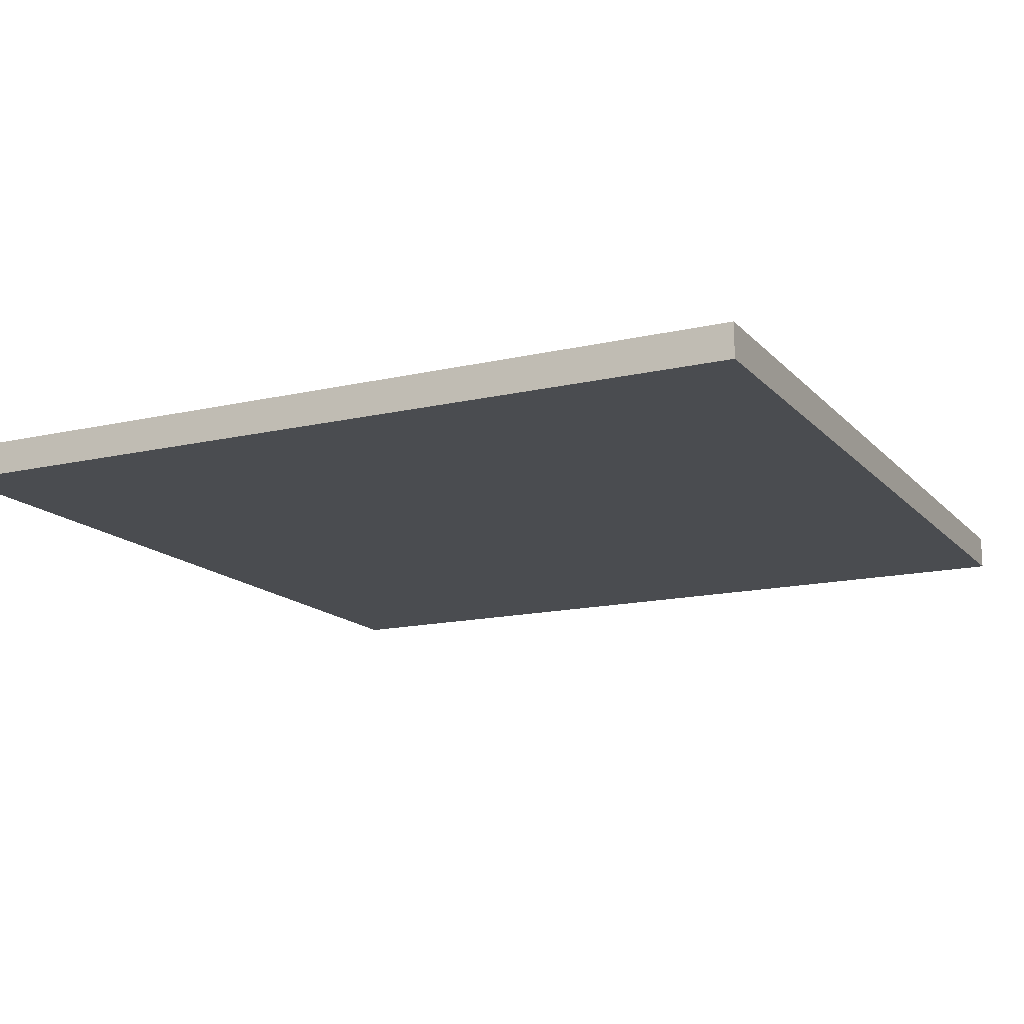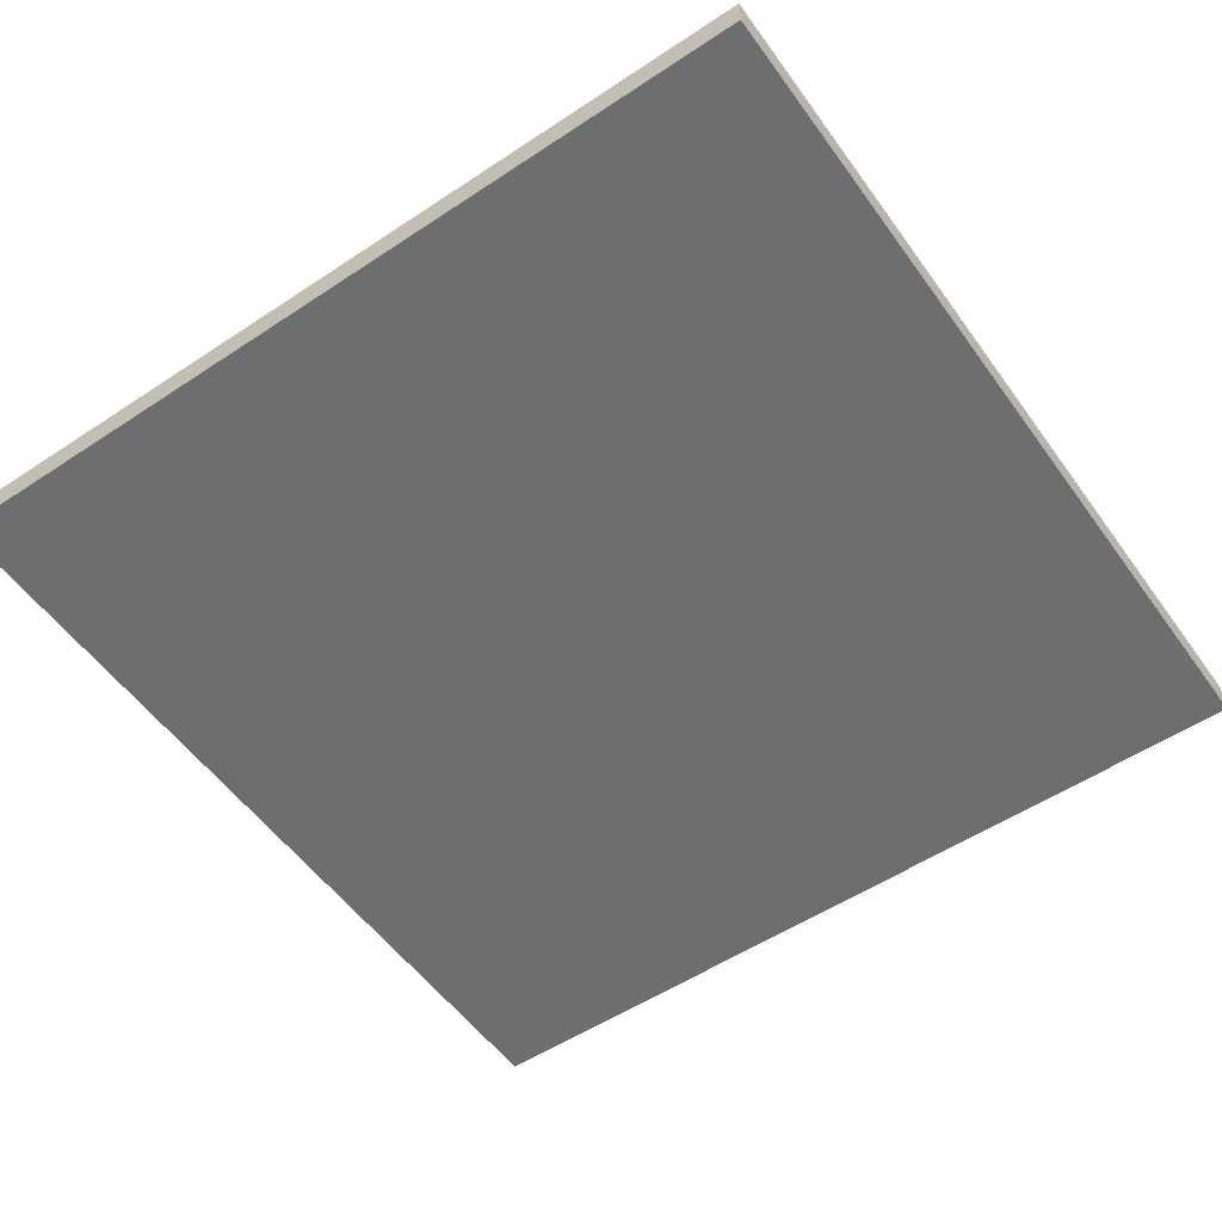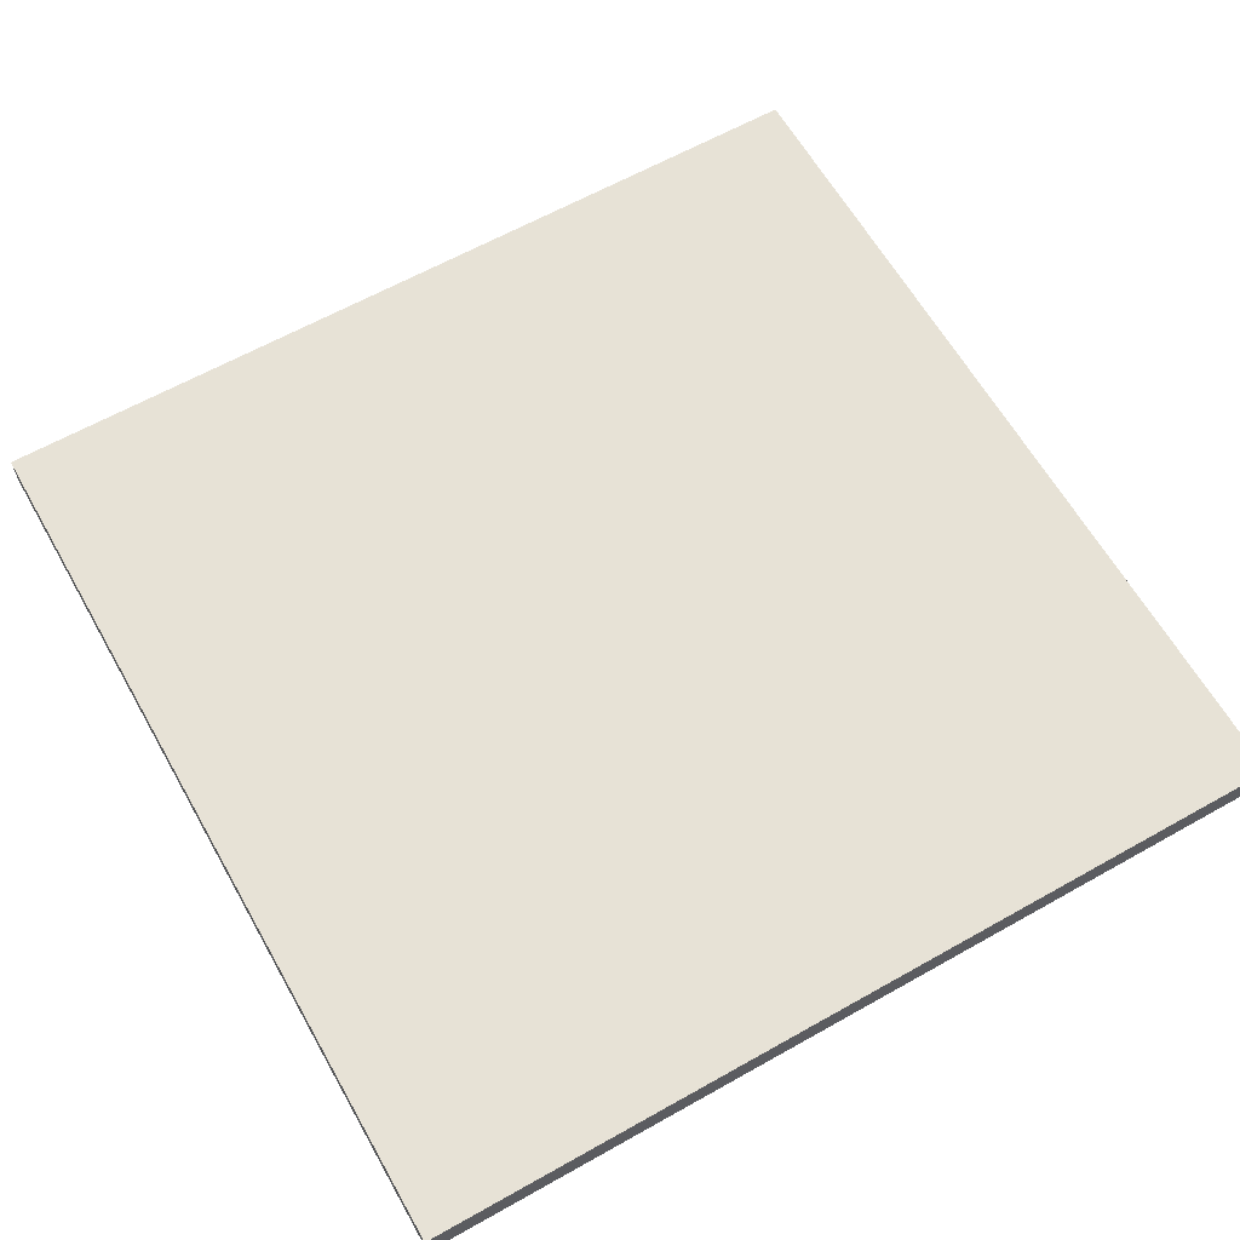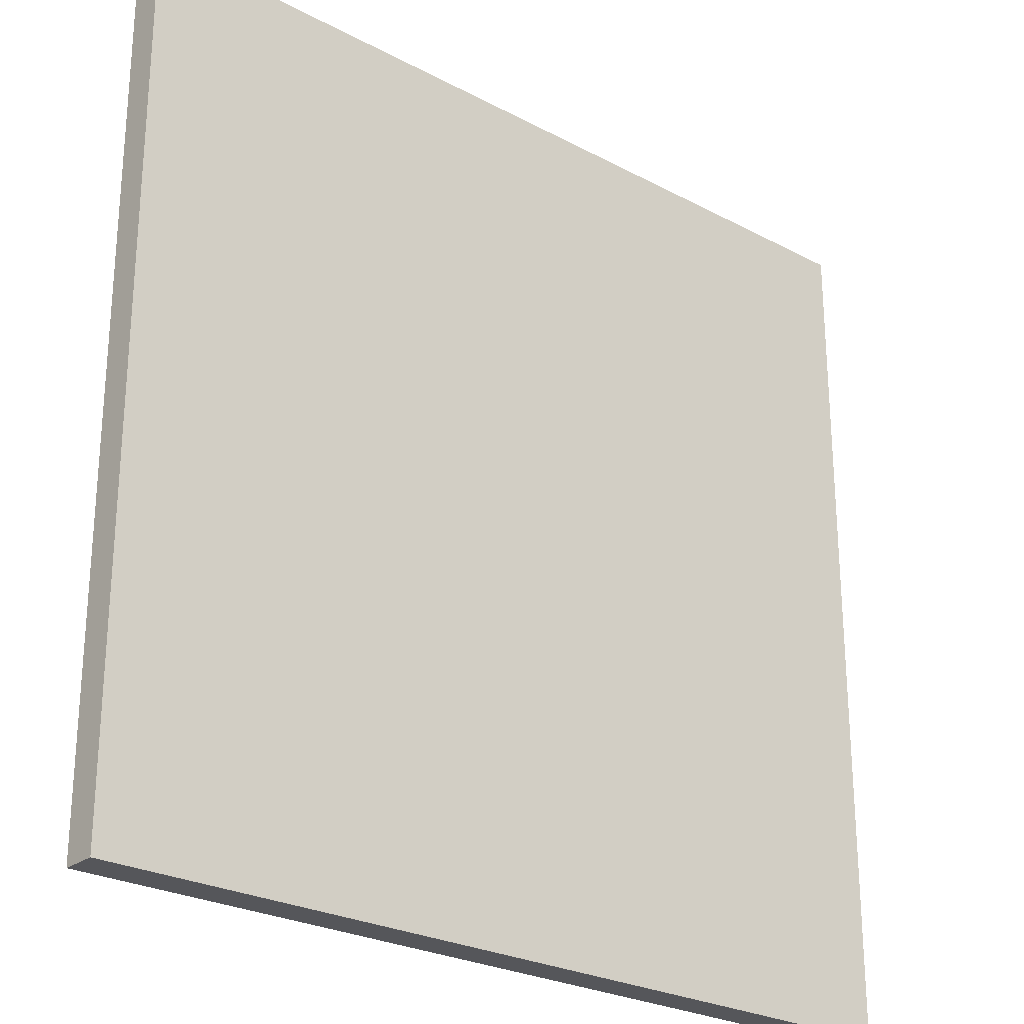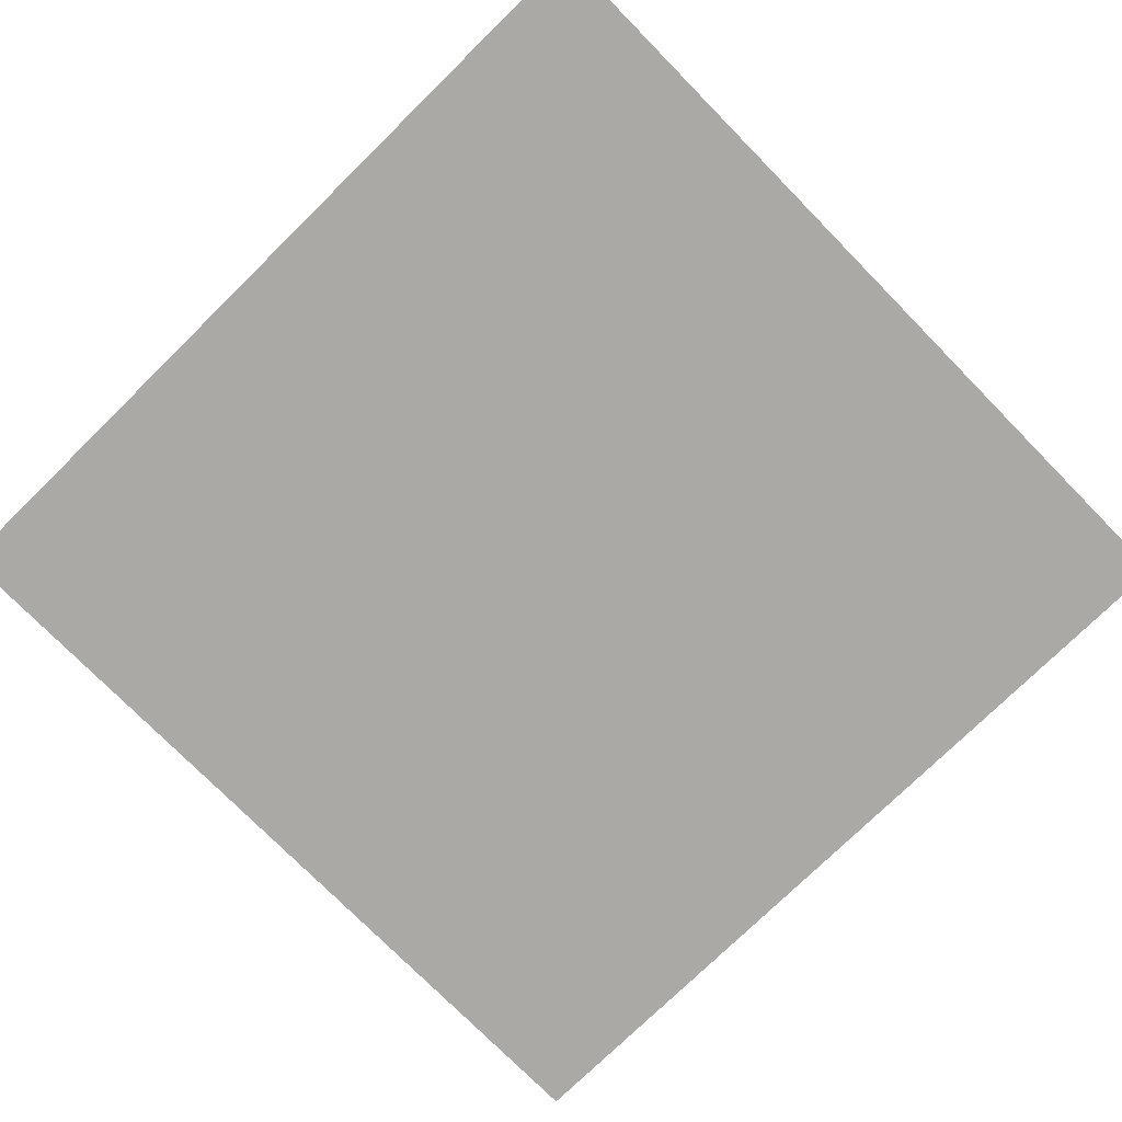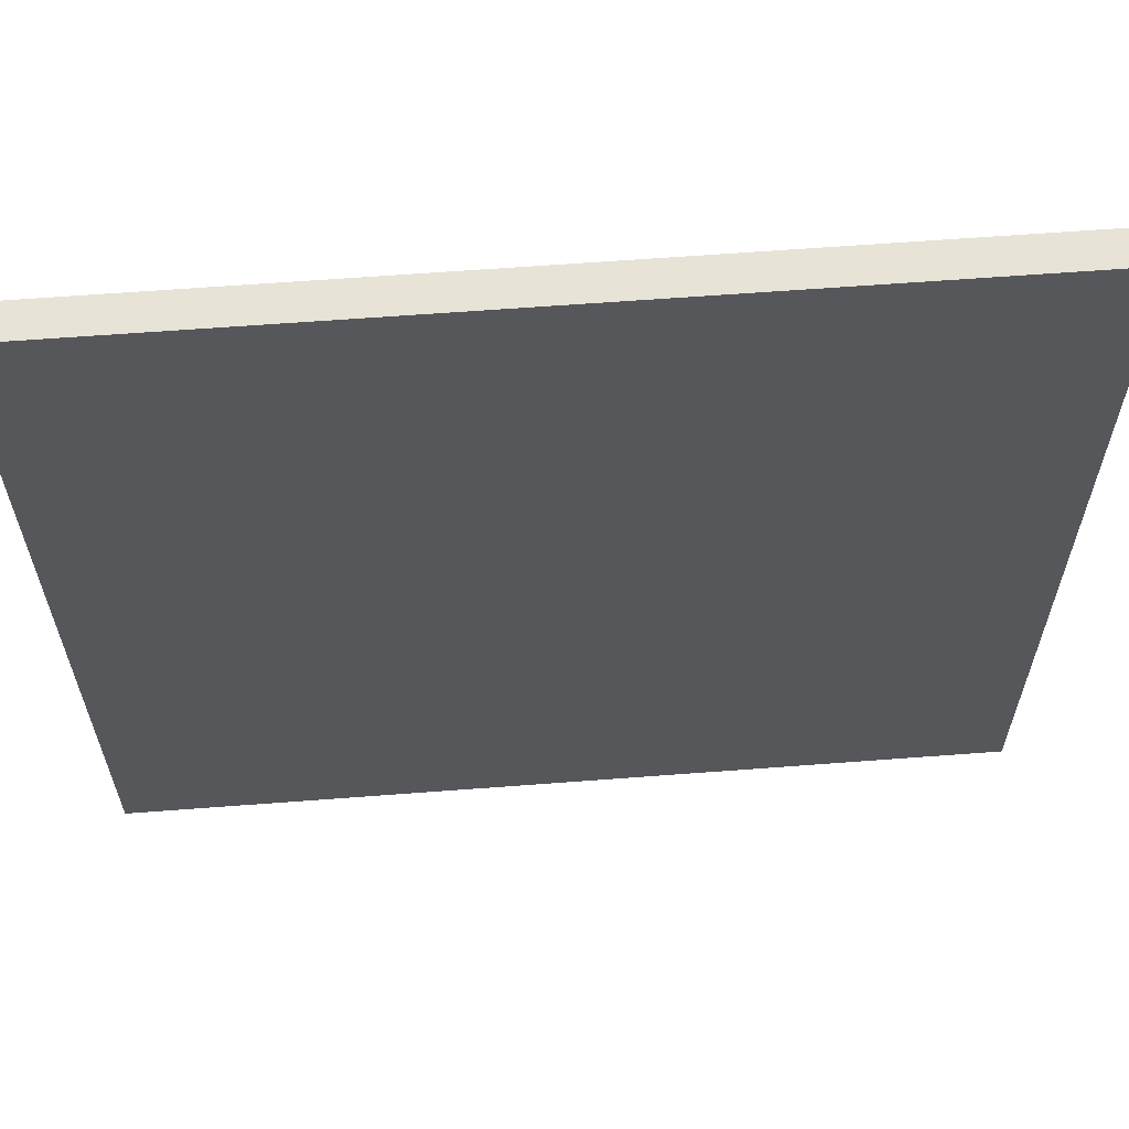
<metadata>
{"format":"obj","ext":"obj","renderer":"f3d","projection":"perspective","resolution":1024,"background":"white","views":[{"elev":-15.0,"azim":-63.5,"up":"+Y"},{"elev":-54.3,"azim":-54.9,"up":"+Y"},{"elev":63.1,"azim":-119.6,"up":"+Y"},{"elev":-25.9,"azim":139.8,"up":"+Z"},{"elev":-75.6,"azim":134.5,"up":"+Y"},{"elev":62.6,"azim":175.6,"up":"+Z"}]}
</metadata>
<code>
v  2.5 0 2.5
v  -2.5 0 2.5
v  -2.5 0 -2.5
v  2.5 0 -2.5
v  -2.5 0.1994 -2.5
v  -2.5 0.1994 2.5
v  2.5 0.1994 2.5
v  2.5 0.1994 -2.5
g Object008
f 1 2 3 4
f 5 6 7 8
f 6 2 1 7
f 7 1 4 8
f 8 4 3 5
f 5 3 2 6

</code>
